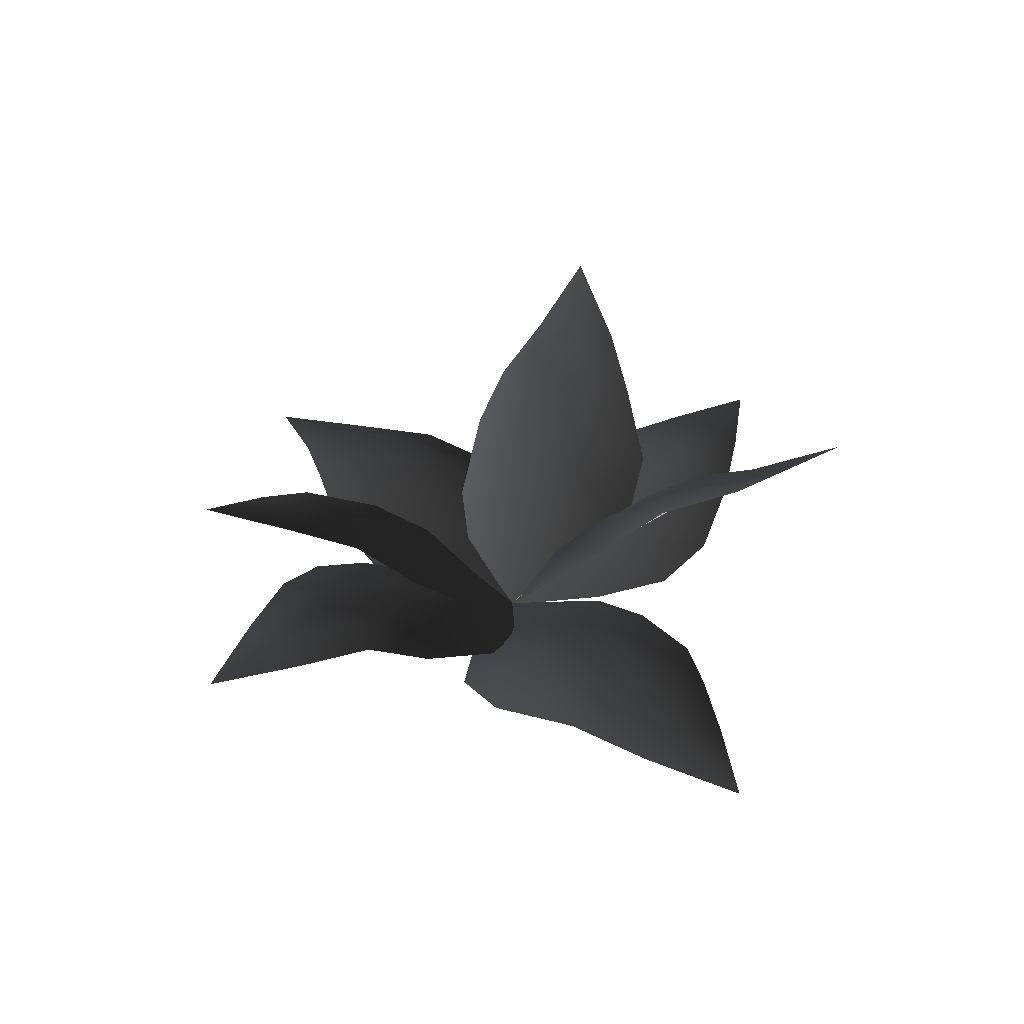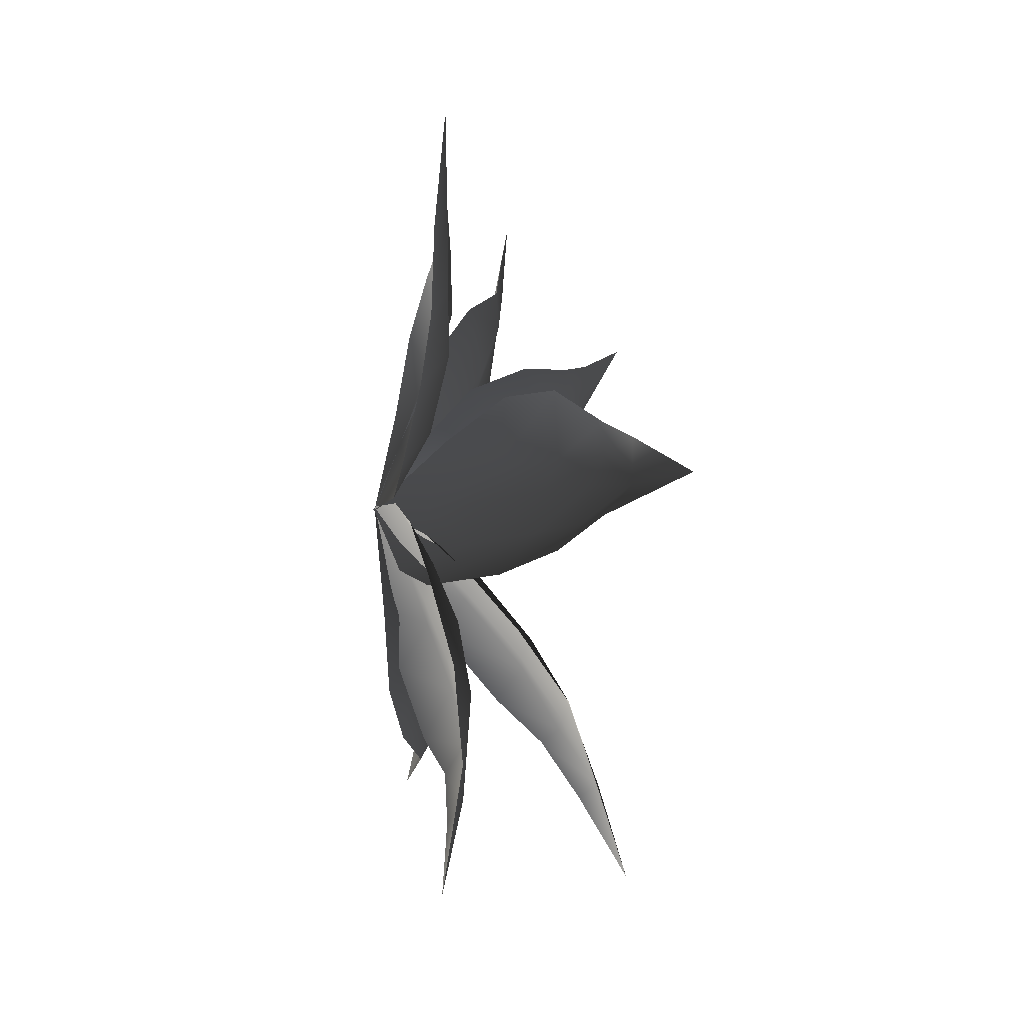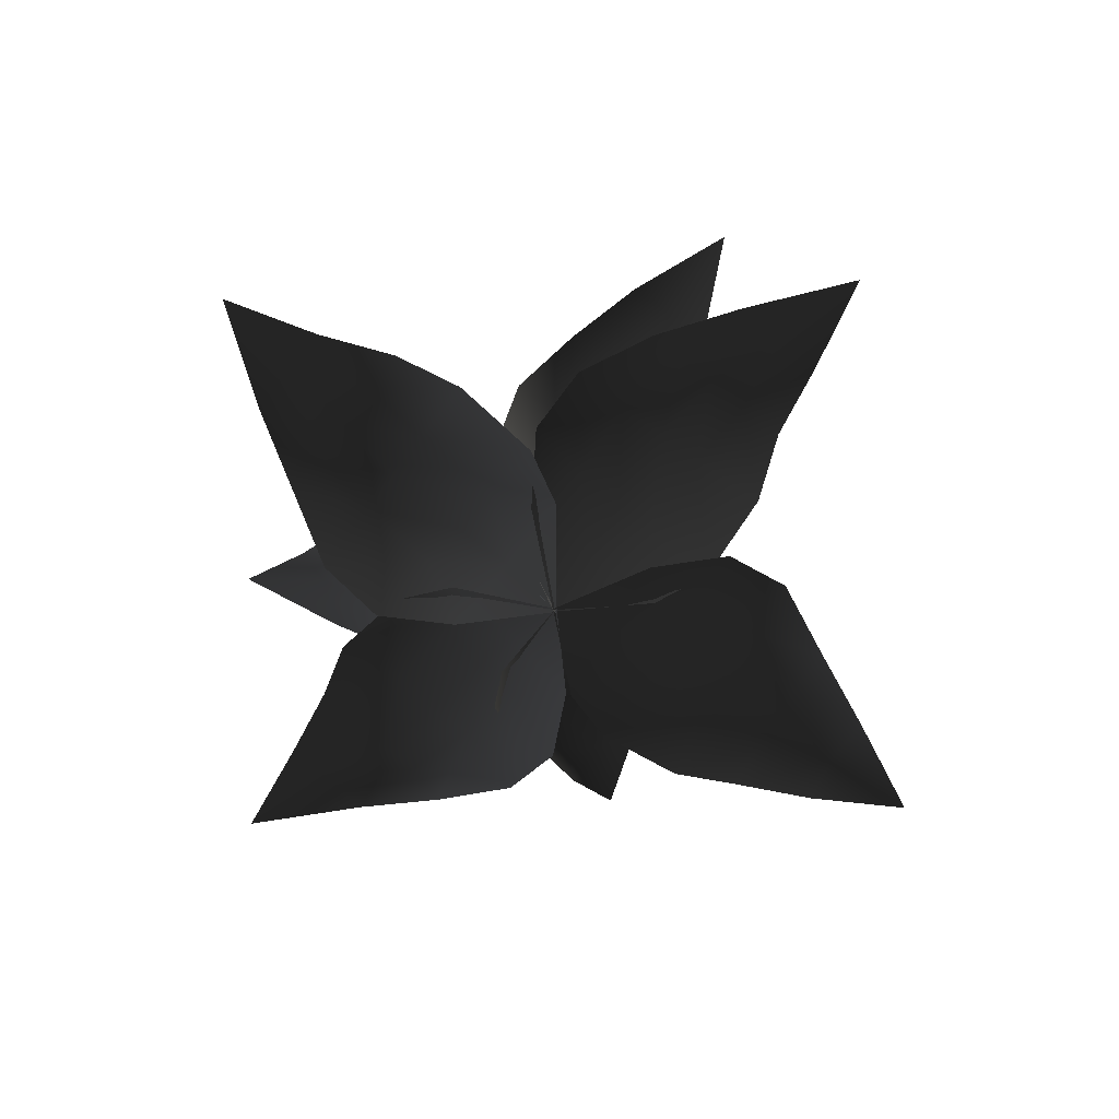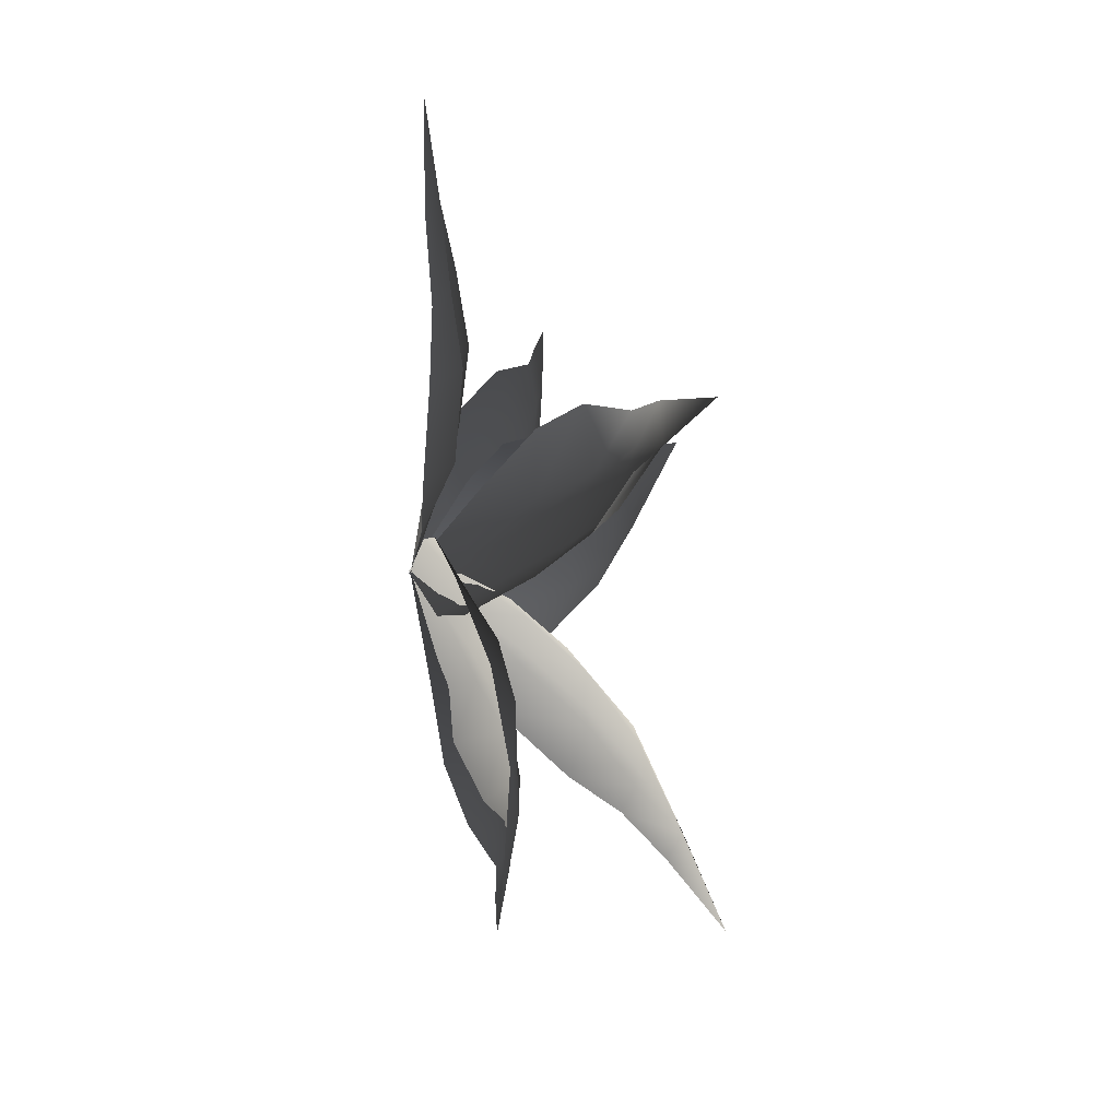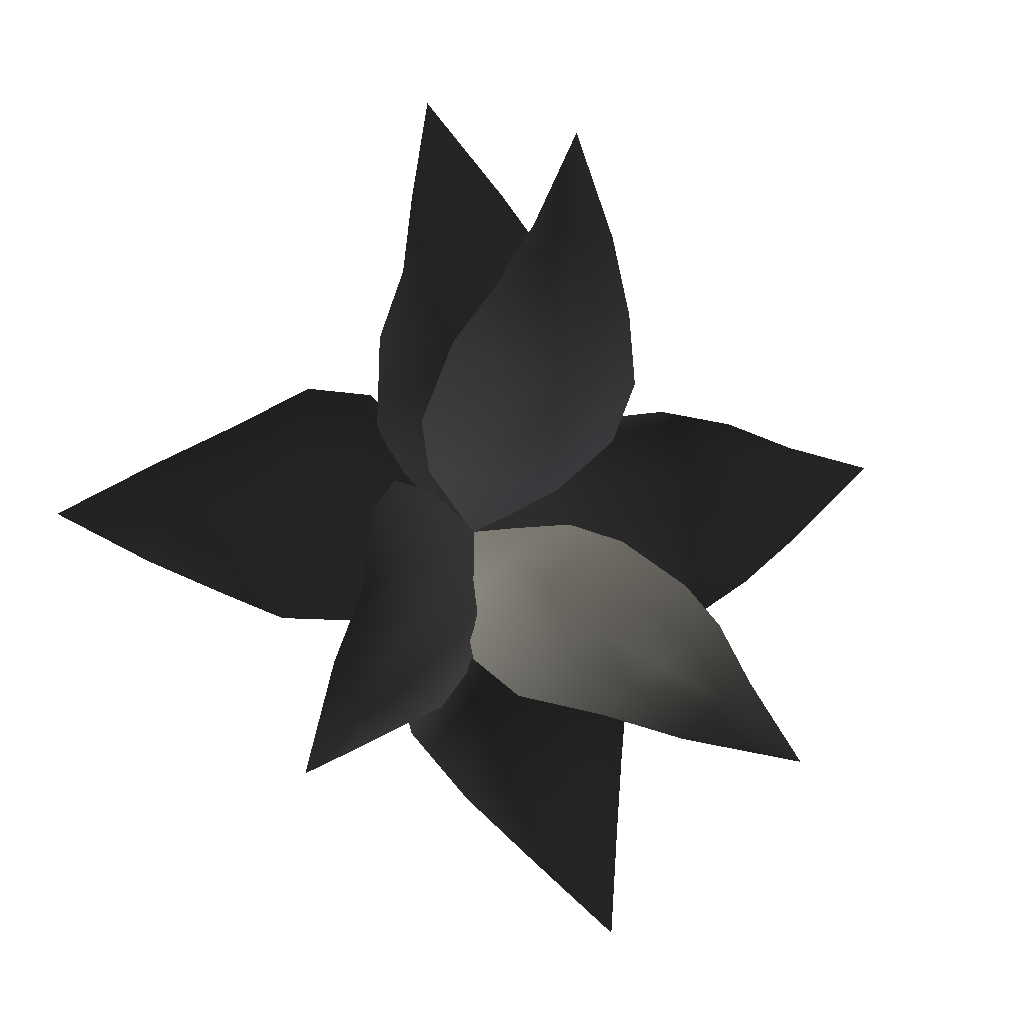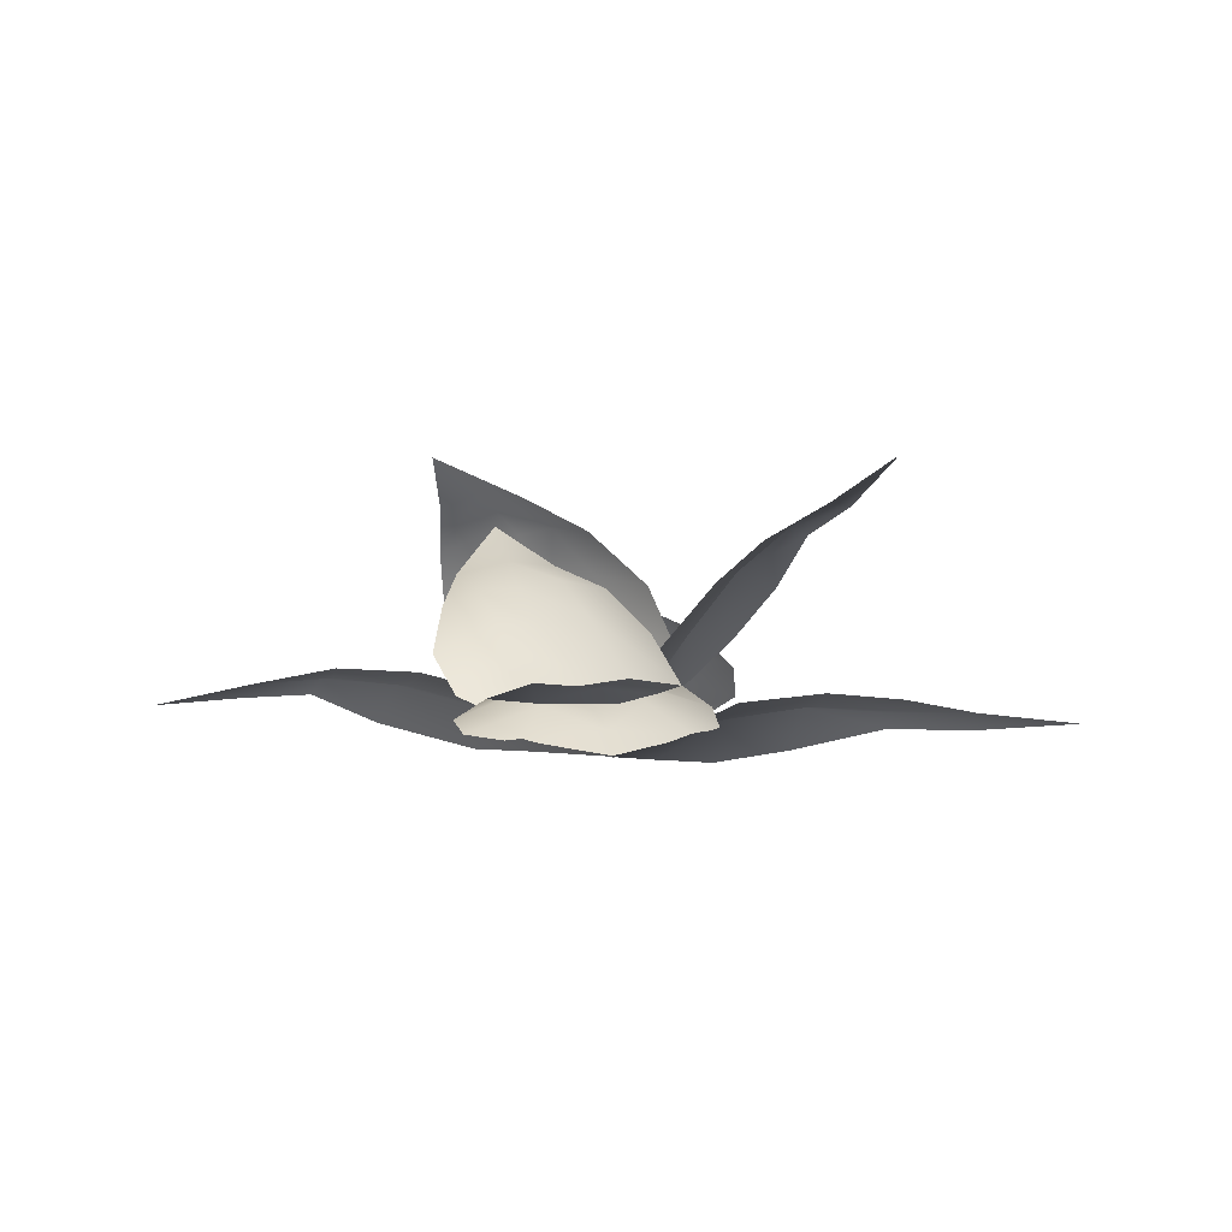
<metadata>
{"format":"obj","ext":"obj","renderer":"f3d","projection":"perspective","resolution":1024,"background":"white","views":[{"elev":35.8,"azim":-121.0,"up":"+Z"},{"elev":-54.5,"azim":-94.0,"up":"+Y"},{"elev":-68.5,"azim":147.2,"up":"+Z"},{"elev":-67.2,"azim":-86.7,"up":"+Y"},{"elev":-8.1,"azim":-18.7,"up":"+Y"},{"elev":7.8,"azim":-168.3,"up":"+Z"}]}
</metadata>
<code>
v 2.36 -1.132 0.4548
v 1.593 -1.246 0.2701
v 1.391 -0.4812 0.562
v 2.27 -0.3847 0.7762
v 0.8118 -0.8207 0.1623
v 0.679 0.08127 0.2819
v -0.02611 -0.00663 -0.01259
v 3.193 -0.5447 0.6743
v 3.138 -0.1065 0.837
v 3.906 0.03798 0.6001
v 3.859 0.6009 0.7487
v 4.87 0.9292 0.536
v 3.793 1.099 0.6838
v 0.6161 0.9899 0.2065
v 3.035 0.3322 0.799
v 2.997 0.8248 0.8706
v 2.206 0.6685 0.8051
v 2.243 0.1401 0.7088
v 1.219 0.5985 0.5643
v 1.325 0.07226 0.4852
v 2.944 1.325 0.7871
v 2.183 1.474 0.5402
v 1.18 1.348 0.2812
v -1.753 -0.07696 1.862
v -1.36 0.3458 1.359
v -0.7907 -0.1918 1.318
v -1.238 -0.6362 1.944
v -0.7388 0.3314 0.7464
v -0.2751 -0.3549 0.5876
v 0.008353 0.01647 -0.02328
v -1.966 -0.9556 2.33
v -1.712 -1.229 2.369
v -2.347 -1.79 2.581
v -2.064 -2.226 2.586
v -2.763 -2.962 3.075
v -1.975 -2.649 2.301
v 0.02441 -1.088 0.3119
v -1.548 -1.57 2.221
v -1.344 -1.927 2.16
v -0.8721 -1.484 1.723
v -1.104 -1.065 1.771
v -0.3133 -1.012 1.017
v -0.6106 -0.632 1.109
v -1.284 -2.341 1.903
v -0.8028 -2.16 1.343
v -0.2119 -1.632 0.6199
v 1.538 1.628 1.304
v 1.461 1.036 0.7743
v 0.7416 0.845 1.051
v 0.8745 1.522 1.616
v 0.9077 0.4855 0.39
v 0.08479 0.4621 0.5711
v -0.0002671 -0.01751 -0.02401
v 1.243 2.304 1.886
v 0.866 2.268 2.053
v 0.884 3.07 2.306
v 0.3808 3.028 2.441
v 0.2475 4.055 2.877
v -0.08995 3.108 2.416
v -0.7414 0.5946 0.6145
v 0.4661 2.304 2.095
v 0.02933 2.316 2.183
v -0.08118 1.631 1.75
v 0.3926 1.615 1.631
v -0.252 0.8847 1.143
v 0.2308 0.921 1.042
v -0.4404 2.449 2.131
v -0.7751 1.896 1.633
v -0.9435 1.103 0.9906
v 0.01106 -2.032 1.596
v -0.3424 -1.596 1.066
v 0.1329 -0.9875 1.189
v 0.5372 -1.509 1.772
v -0.3259 -0.8836 0.5704
v 0.315 -0.3366 0.5784
v -0.01456 0.01061 -0.02363
v 0.7624 -2.257 2.186
v 1.113 -1.931 2.237
v 1.587 -2.528 2.531
v 2.031 -2.132 2.62
v 2.772 -2.776 2.976
v 2.433 -1.9 2.444
v 1.035 0.07416 0.4521
v 1.465 -1.728 2.185
v 1.851 -1.447 2.183
v 1.381 -0.9708 1.739
v 0.9786 -1.288 1.695
v 0.923 -0.3851 1.068
v 0.5591 -0.7318 1.066
v 2.251 -1.214 2.019
v 2.071 -0.7275 1.498
v 1.573 -0.1489 0.7888
v 1.152 2.265 0.7456
v 1.242 1.548 0.4662
v 0.4939 1.289 0.7477
v 0.4408 2.094 1.062
v 0.8192 0.789 0.2526
v -0.07369 0.6215 0.3947
v 0.006215 -0.02352 -0.01708
v 0.6259 2.985 1.096
v 0.176 2.907 1.254
v -0.05402 3.757 1.208
v -0.647 3.702 1.361
v -1.016 4.709 1.395
v -1.169 3.602 1.311
v -0.9844 0.5547 0.3574
v -0.2495 2.878 1.233
v -0.7434 2.809 1.313
v -0.6236 2.023 1.142
v -0.0869 2.102 1.038
v -0.5821 1.108 0.7888
v -0.06406 1.23 0.6974
v -1.25 2.76 1.255
v -1.427 2.051 0.931
v -1.347 1.097 0.5541
v -2.128 1.507 0.4242
v -1.349 1.509 0.2676
v -1.295 0.7168 0.5591
v -2.156 0.721 0.7234
v -0.6571 0.949 0.1625
v -0.6828 0.03773 0.282
v 0.02685 0.001996 -0.01258
v -3.034 0.9832 0.5807
v -3.047 0.4864 0.6625
v -3.896 0.5257 0.5164
v -3.89 -0.06888 0.5928
v -4.953 -0.0795 0.5167
v -3.926 -0.56 0.4717
v -0.7786 -0.8681 0.207
v -3.071 0.07416 0.611
v -3.094 -0.4084 0.6512
v -2.272 -0.3216 0.7066
v -2.233 0.1991 0.6457
v -1.311 -0.3751 0.5597
v -1.323 0.1596 0.4853
v -3.099 -0.8881 0.4921
v -2.399 -1.136 0.4252
v -1.397 -1.125 0.2855
v -0.9312 -2.415 0.615
v -1.064 -1.697 0.3976
v -0.3152 -1.388 0.6662
v -0.1941 -2.211 0.9541
v -0.7208 -0.8872 0.2272
v 0.1586 -0.6416 0.3324
v -0.009569 0.02411 -0.01452
v -0.367 -3.154 0.9197
v 0.05648 -3.06 1.116
v 0.3479 -3.826 1.062
v 0.9212 -3.7 1.096
v 1.352 -4.651 0.9259
v 1.414 -3.541 0.9556
v 1.055 -0.479 0.2498
v 0.5035 -2.968 1.074
v 0.9692 -2.811 1.095
v 0.8526 -2.054 0.943
v 0.329 -2.168 0.86
v 0.7363 -1.103 0.6499
v 0.2322 -1.269 0.5794
v 1.492 -2.686 0.9187
v 1.651 -1.958 0.6822
v 1.483 -0.9944 0.369
g P_DF_Fern_01_(1)_704_2
f 1 3 2
f 1 4 3
f 5 2 3
f 5 3 6
f 7 5 6
f 8 4 1
f 8 9 4
f 10 9 8
f 10 11 9
f 10 12 11
f 12 13 11
f 6 14 7
f 11 15 9
f 11 16 15
f 15 16 17
f 15 17 18
f 9 18 4
f 9 15 18
f 18 17 19
f 19 14 6
f 18 19 20
f 20 19 6
f 4 18 20
f 4 20 3
f 3 20 6
f 11 21 16
f 11 13 21
f 16 22 17
f 16 21 22
f 17 23 19
f 17 22 23
f 19 23 14
f 24 26 25
f 24 27 26
f 28 25 26
f 28 26 29
f 30 28 29
f 31 27 24
f 31 32 27
f 33 32 31
f 33 34 32
f 33 35 34
f 35 36 34
f 29 37 30
f 34 38 32
f 34 39 38
f 38 39 40
f 38 40 41
f 32 41 27
f 32 38 41
f 41 40 42
f 42 37 29
f 41 42 43
f 43 42 29
f 27 41 43
f 27 43 26
f 26 43 29
f 34 44 39
f 34 36 44
f 39 45 40
f 39 44 45
f 40 46 42
f 40 45 46
f 42 46 37
f 47 49 48
f 47 50 49
f 51 48 49
f 51 49 52
f 53 51 52
f 54 50 47
f 54 55 50
f 56 55 54
f 56 57 55
f 56 58 57
f 58 59 57
f 52 60 53
f 57 61 55
f 57 62 61
f 61 62 63
f 61 63 64
f 55 64 50
f 55 61 64
f 64 63 65
f 65 60 52
f 64 65 66
f 66 65 52
f 50 64 66
f 50 66 49
f 49 66 52
f 57 67 62
f 57 59 67
f 62 68 63
f 62 67 68
f 63 69 65
f 63 68 69
f 65 69 60
f 70 72 71
f 70 73 72
f 74 71 72
f 74 72 75
f 76 74 75
f 77 73 70
f 77 78 73
f 79 78 77
f 79 80 78
f 79 81 80
f 81 82 80
f 75 83 76
f 80 84 78
f 80 85 84
f 84 85 86
f 84 86 87
f 78 87 73
f 78 84 87
f 87 86 88
f 88 83 75
f 87 88 89
f 89 88 75
f 73 87 89
f 73 89 72
f 72 89 75
f 80 90 85
f 80 82 90
f 85 91 86
f 85 90 91
f 86 92 88
f 86 91 92
f 88 92 83
f 93 95 94
f 93 96 95
f 97 94 95
f 97 95 98
f 99 97 98
f 100 96 93
f 100 101 96
f 102 101 100
f 102 103 101
f 102 104 103
f 104 105 103
f 98 106 99
f 103 107 101
f 103 108 107
f 107 108 109
f 107 109 110
f 101 110 96
f 101 107 110
f 110 109 111
f 111 106 98
f 110 111 112
f 112 111 98
f 96 110 112
f 96 112 95
f 95 112 98
f 103 113 108
f 103 105 113
f 108 114 109
f 108 113 114
f 109 115 111
f 109 114 115
f 111 115 106
f 116 118 117
f 116 119 118
f 120 117 118
f 120 118 121
f 122 120 121
f 123 119 116
f 123 124 119
f 125 124 123
f 125 126 124
f 125 127 126
f 127 128 126
f 121 129 122
f 126 130 124
f 126 131 130
f 130 131 132
f 130 132 133
f 124 133 119
f 124 130 133
f 133 132 134
f 134 129 121
f 133 134 135
f 135 134 121
f 119 133 135
f 119 135 118
f 118 135 121
f 126 136 131
f 126 128 136
f 131 137 132
f 131 136 137
f 132 138 134
f 132 137 138
f 134 138 129
f 139 141 140
f 139 142 141
f 143 140 141
f 143 141 144
f 145 143 144
f 146 142 139
f 146 147 142
f 148 147 146
f 148 149 147
f 148 150 149
f 150 151 149
f 144 152 145
f 149 153 147
f 149 154 153
f 153 154 155
f 153 155 156
f 147 156 142
f 147 153 156
f 156 155 157
f 157 152 144
f 156 157 158
f 158 157 144
f 142 156 158
f 142 158 141
f 141 158 144
f 149 159 154
f 149 151 159
f 154 160 155
f 154 159 160
f 155 161 157
f 155 160 161
f 157 161 152

</code>
